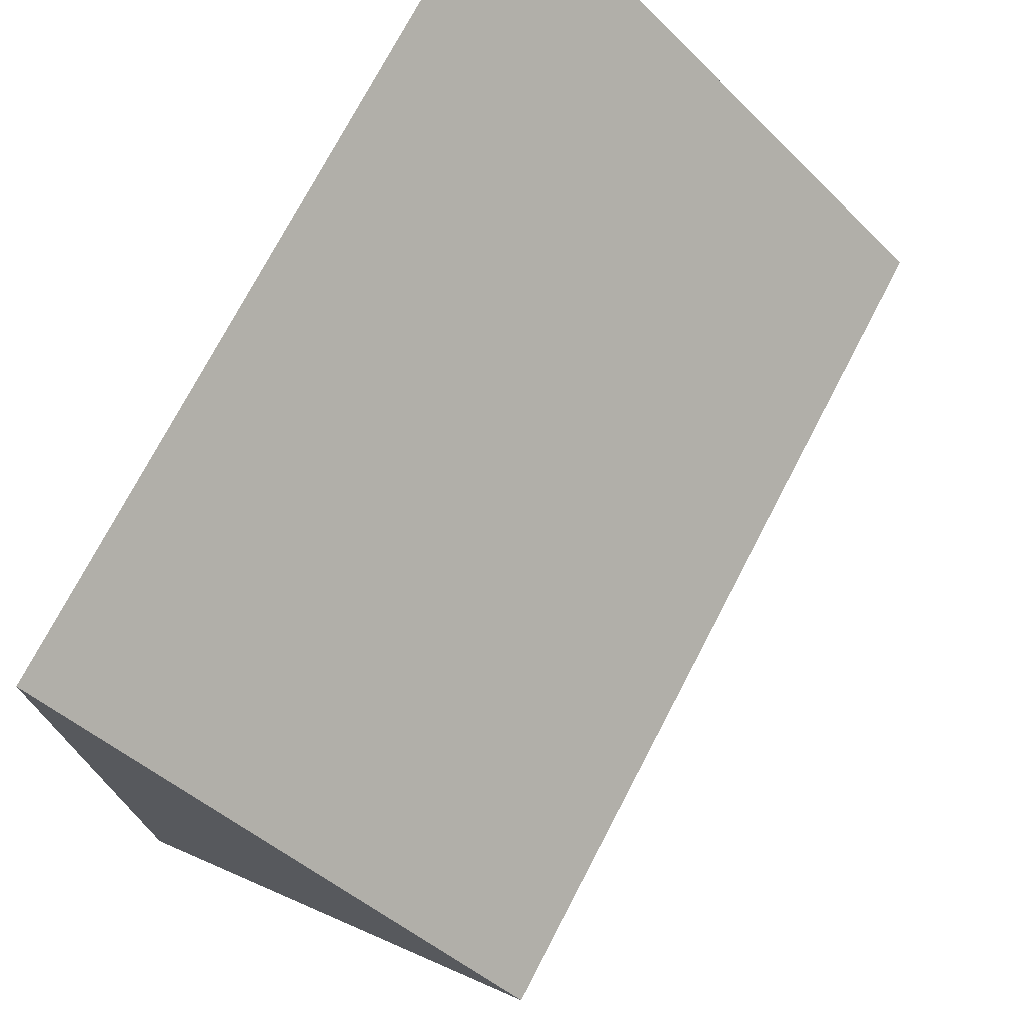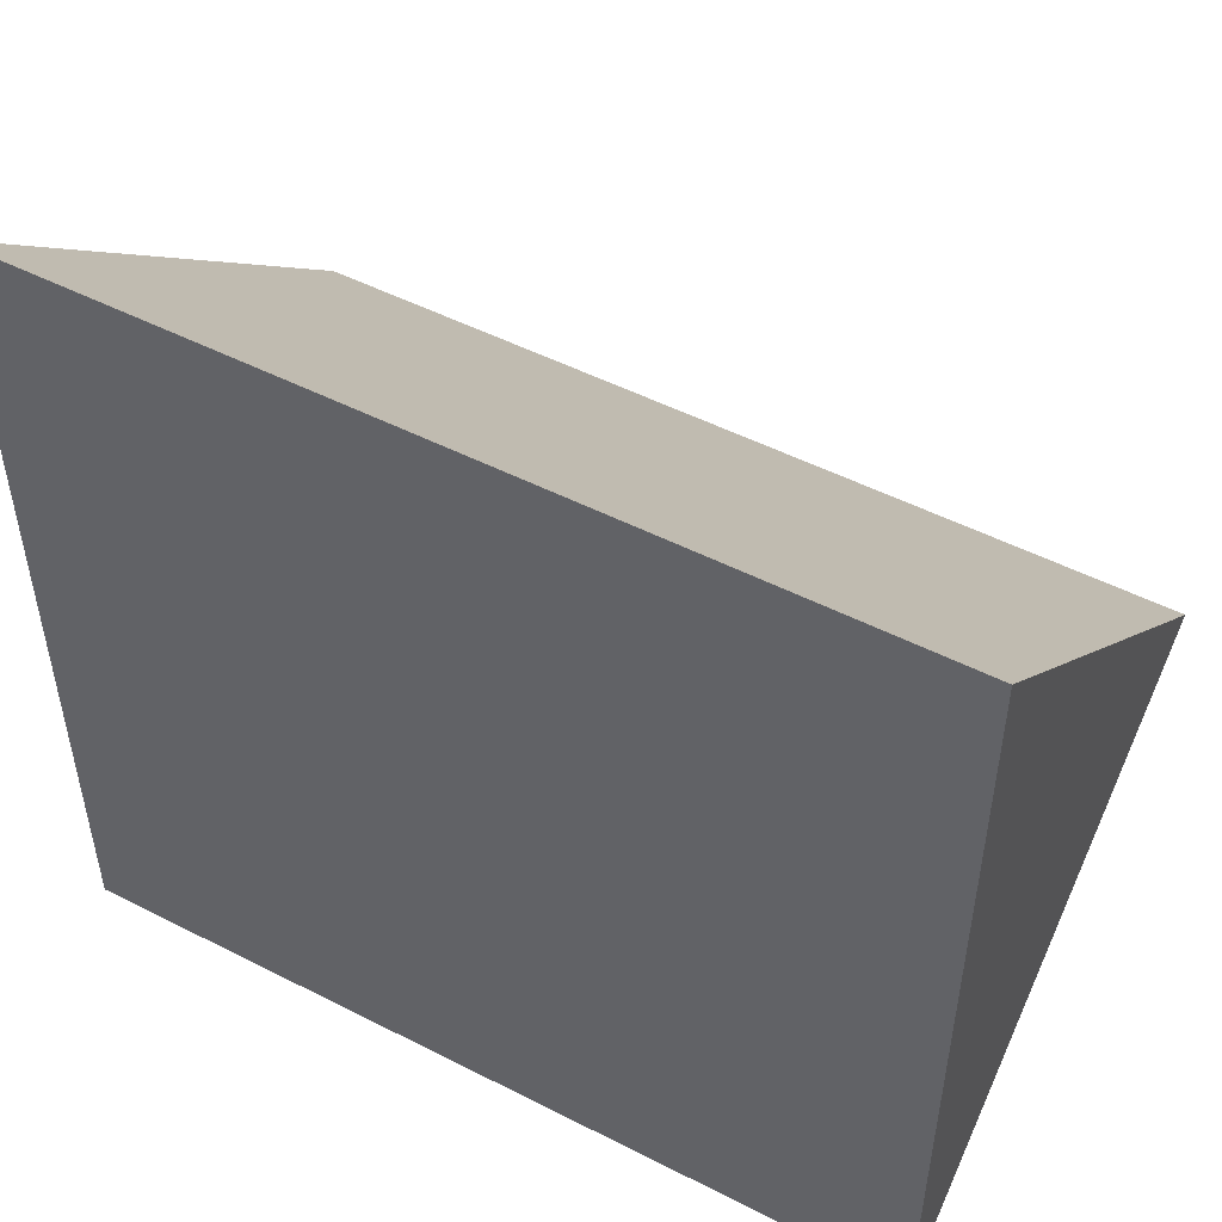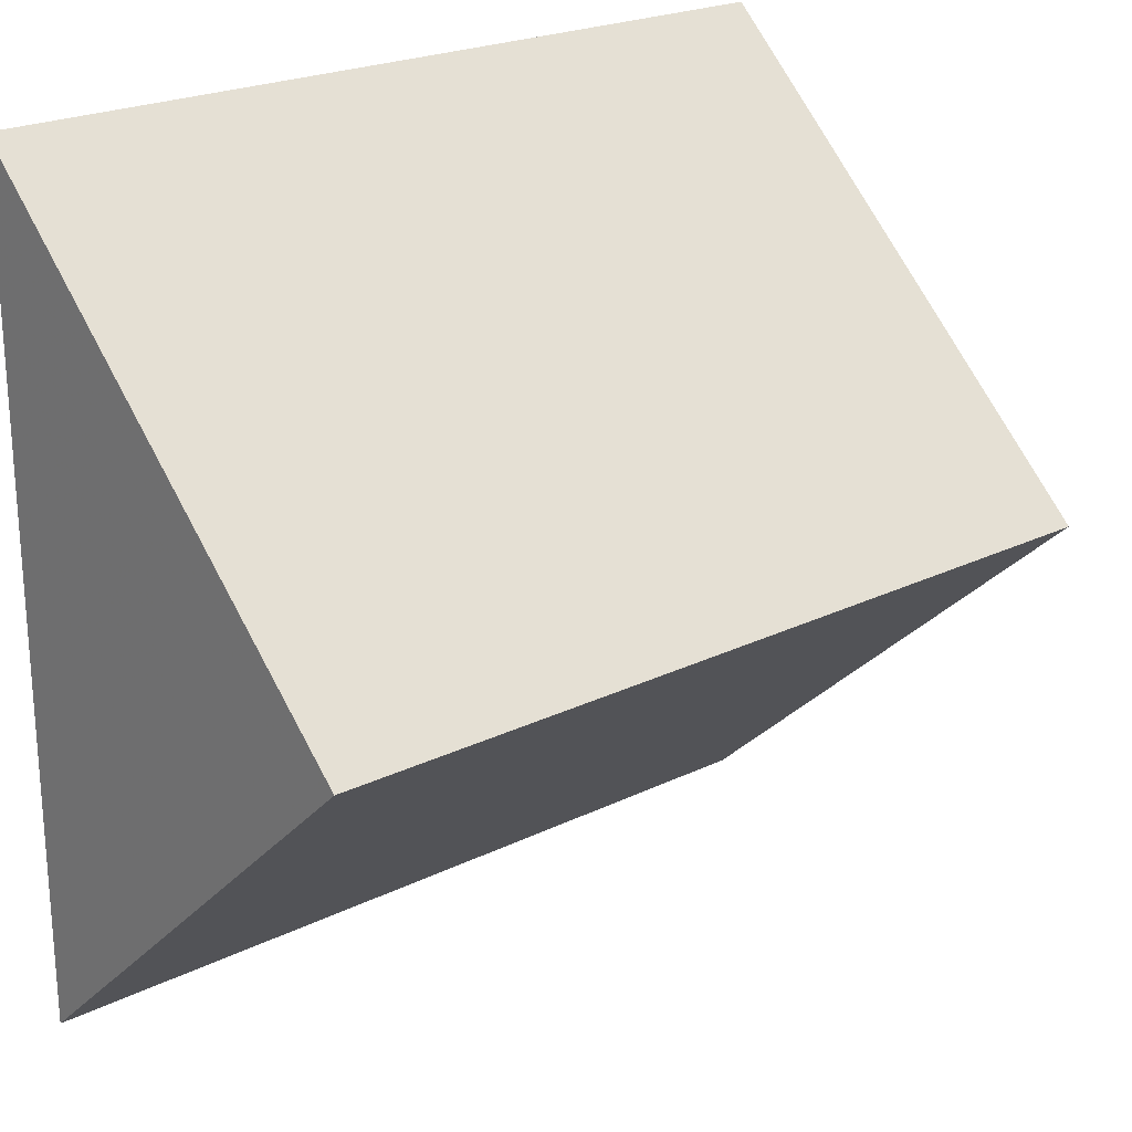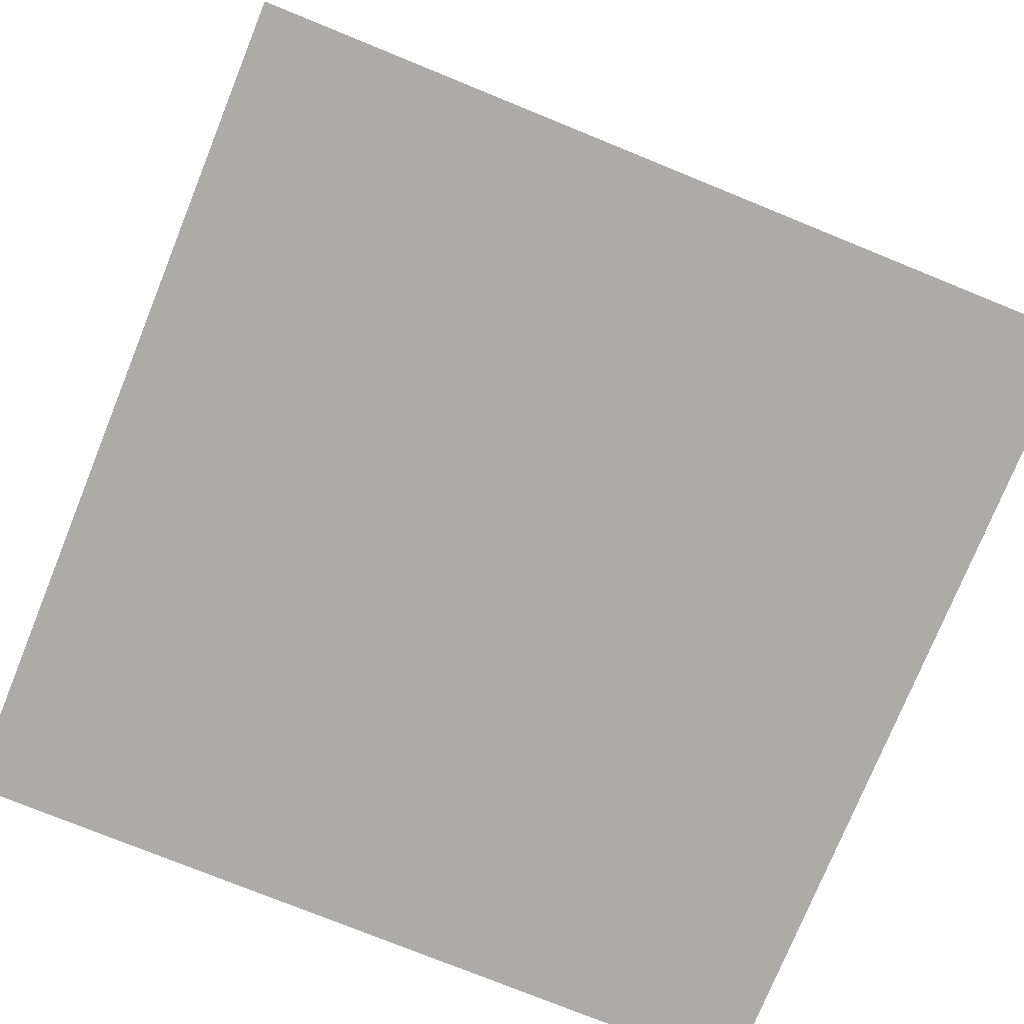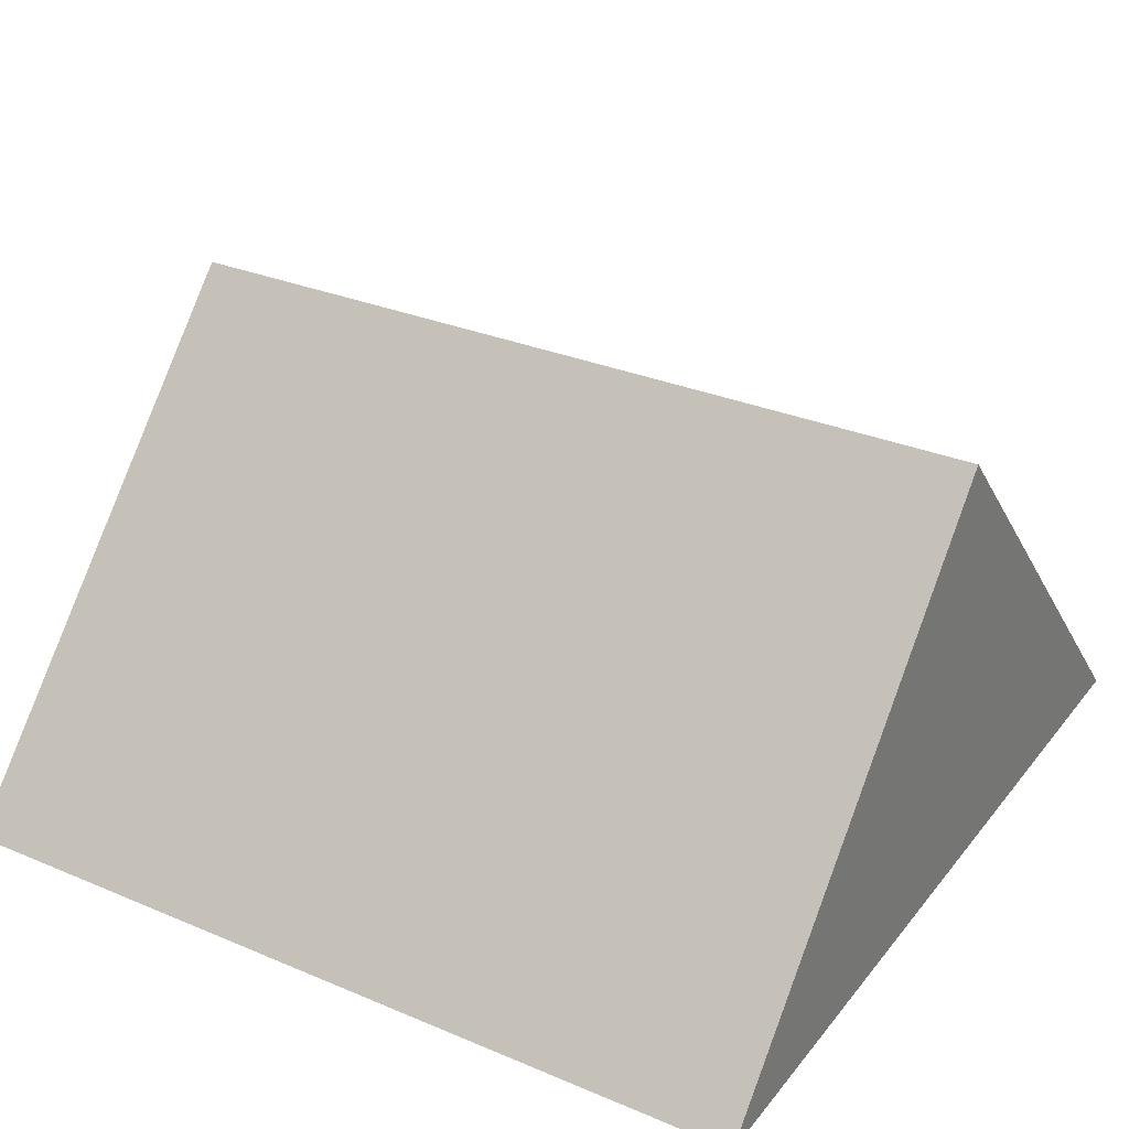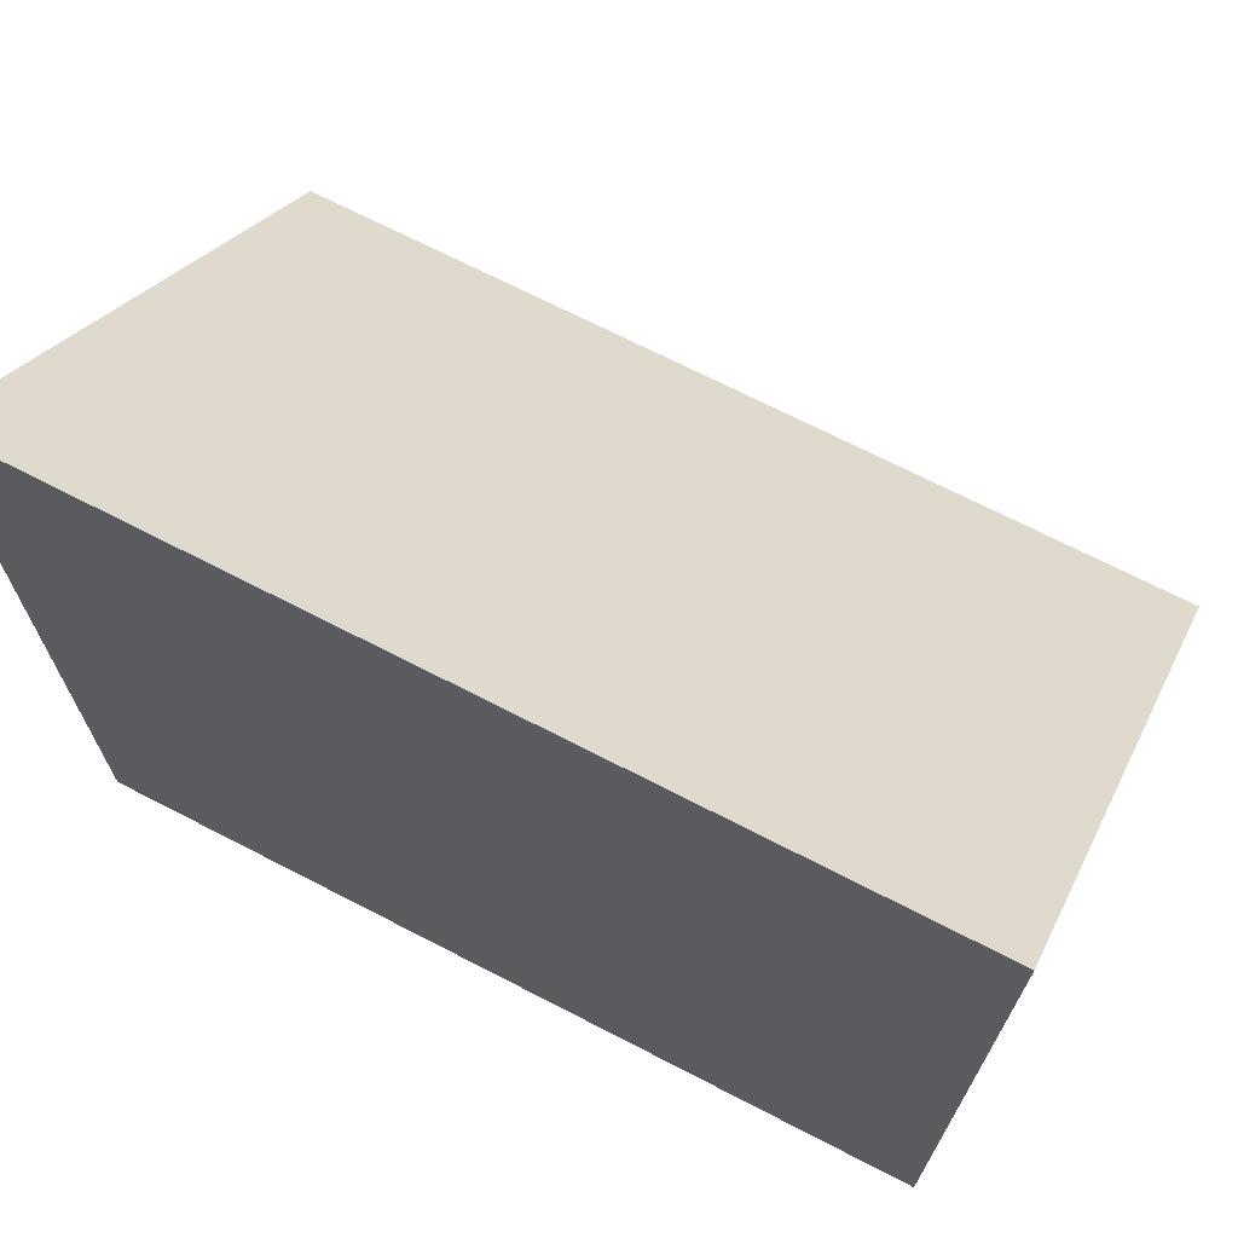
<metadata>
{"format":"obj","ext":"obj","renderer":"f3d","projection":"perspective","resolution":1024,"background":"white","views":[{"elev":74.0,"azim":-62.4,"up":"+Y"},{"elev":50.7,"azim":-150.9,"up":"+Y"},{"elev":22.7,"azim":-40.1,"up":"+Y"},{"elev":-76.3,"azim":157.9,"up":"+Z"},{"elev":30.5,"azim":31.3,"up":"+Z"},{"elev":69.8,"azim":-152.7,"up":"+Y"}]}
</metadata>
<code>
o Object.1
v -38.62 -38.62 0
v 38.62 -38.62 0
v 38.62 -0.00193 42.14
v -38.62 -0.00193 42.14
v -38.62 38.62 0
v 38.62 38.62 0
f 1 2 3
f 4 5 1
f 4 3 6
f 5 4 6
f 6 2 1
f 3 2 6
f 3 4 1
f 6 1 5

</code>
